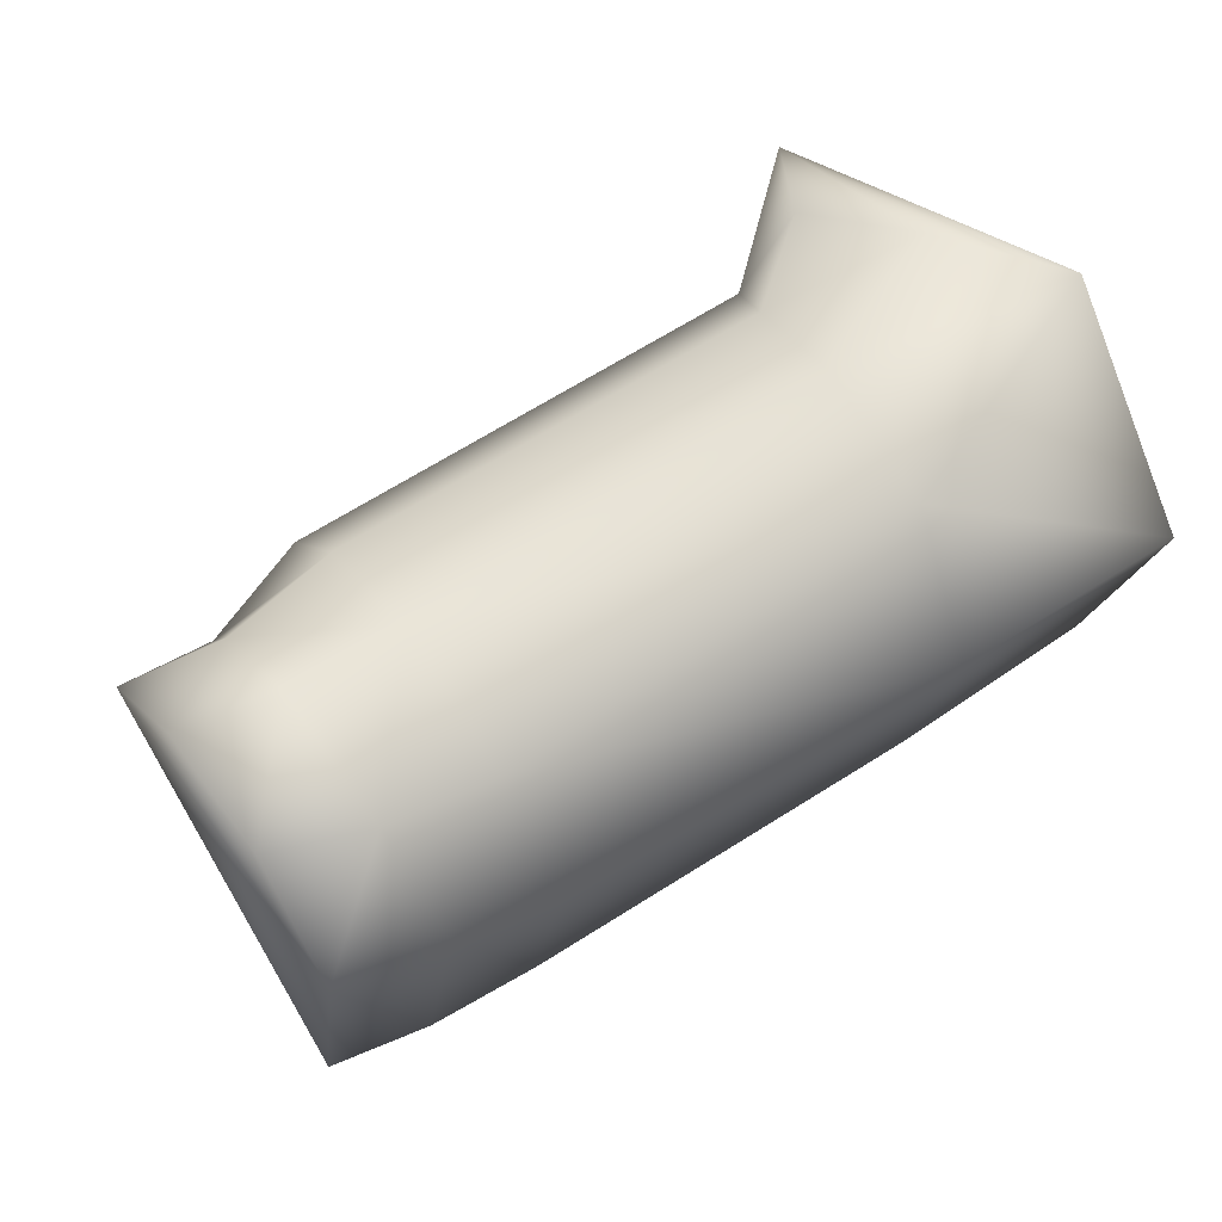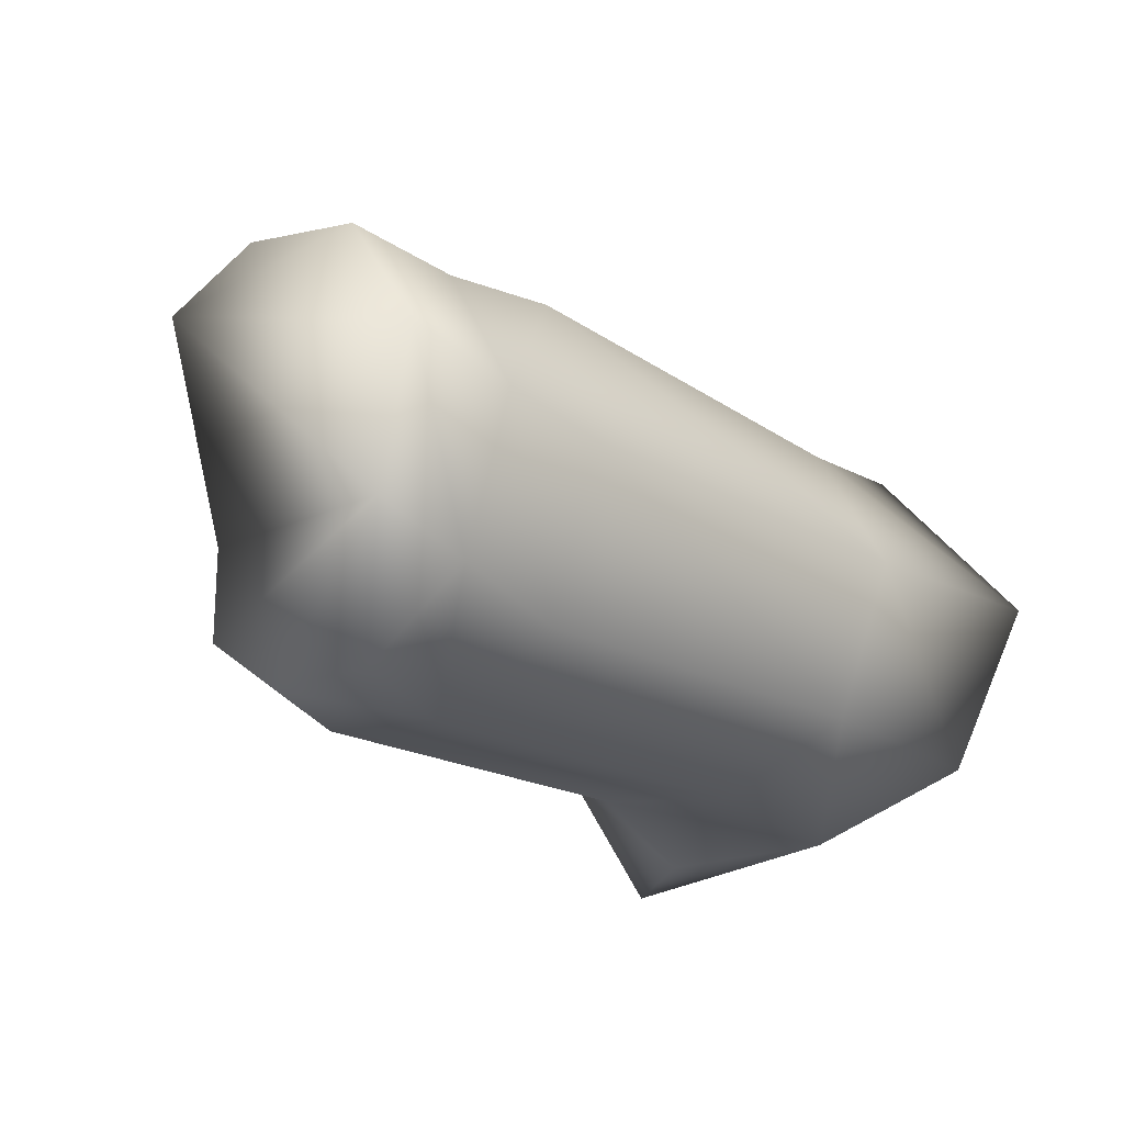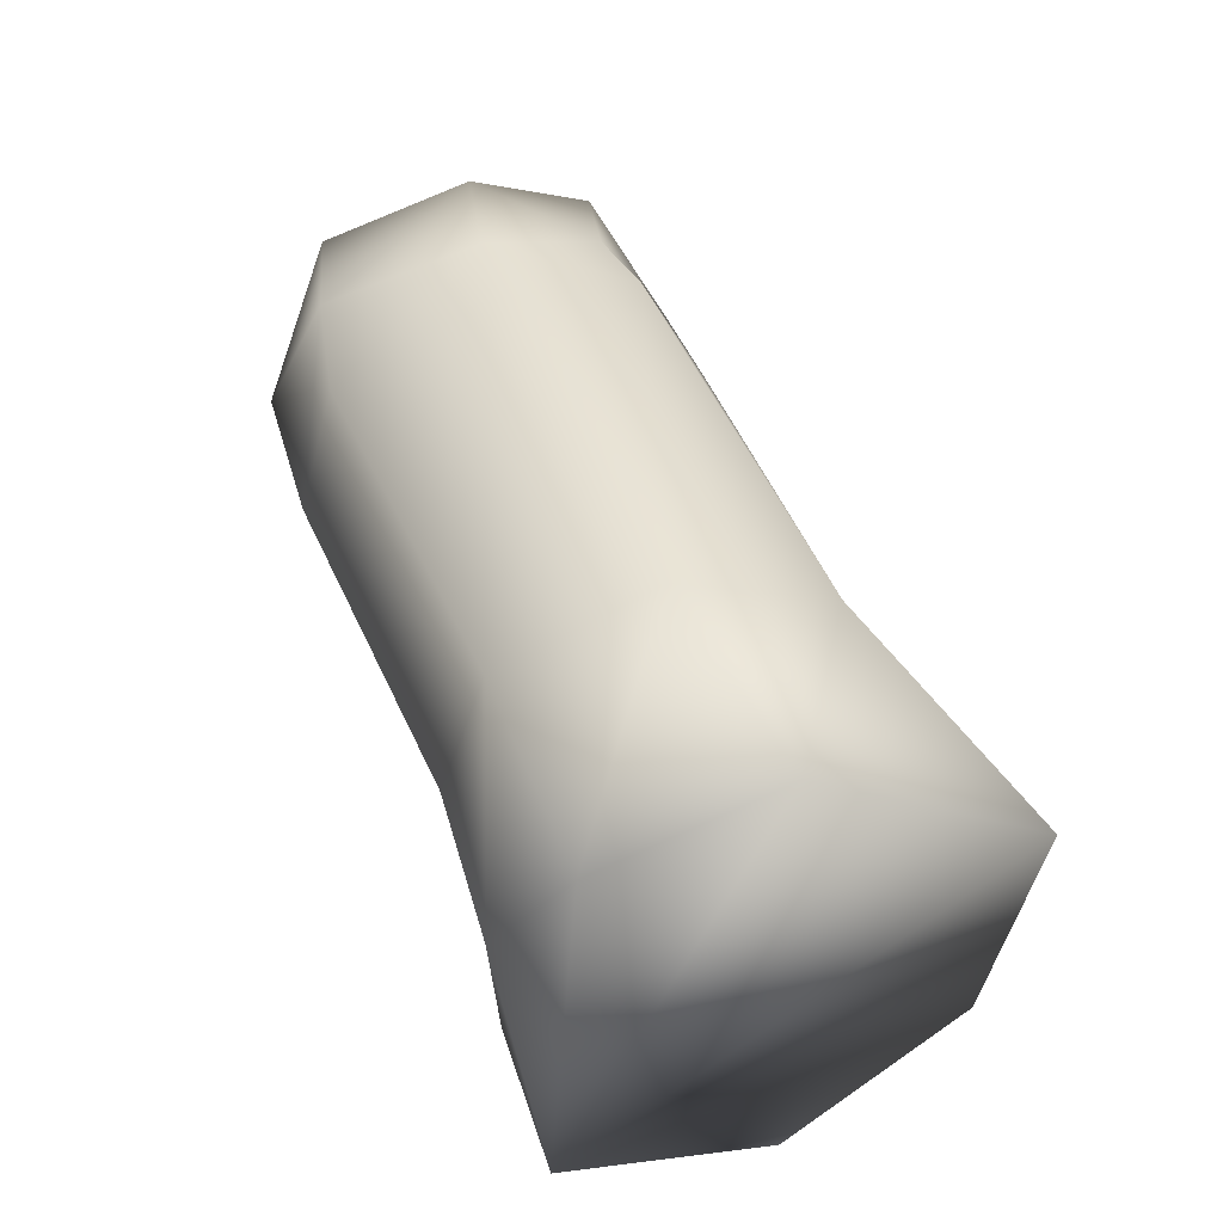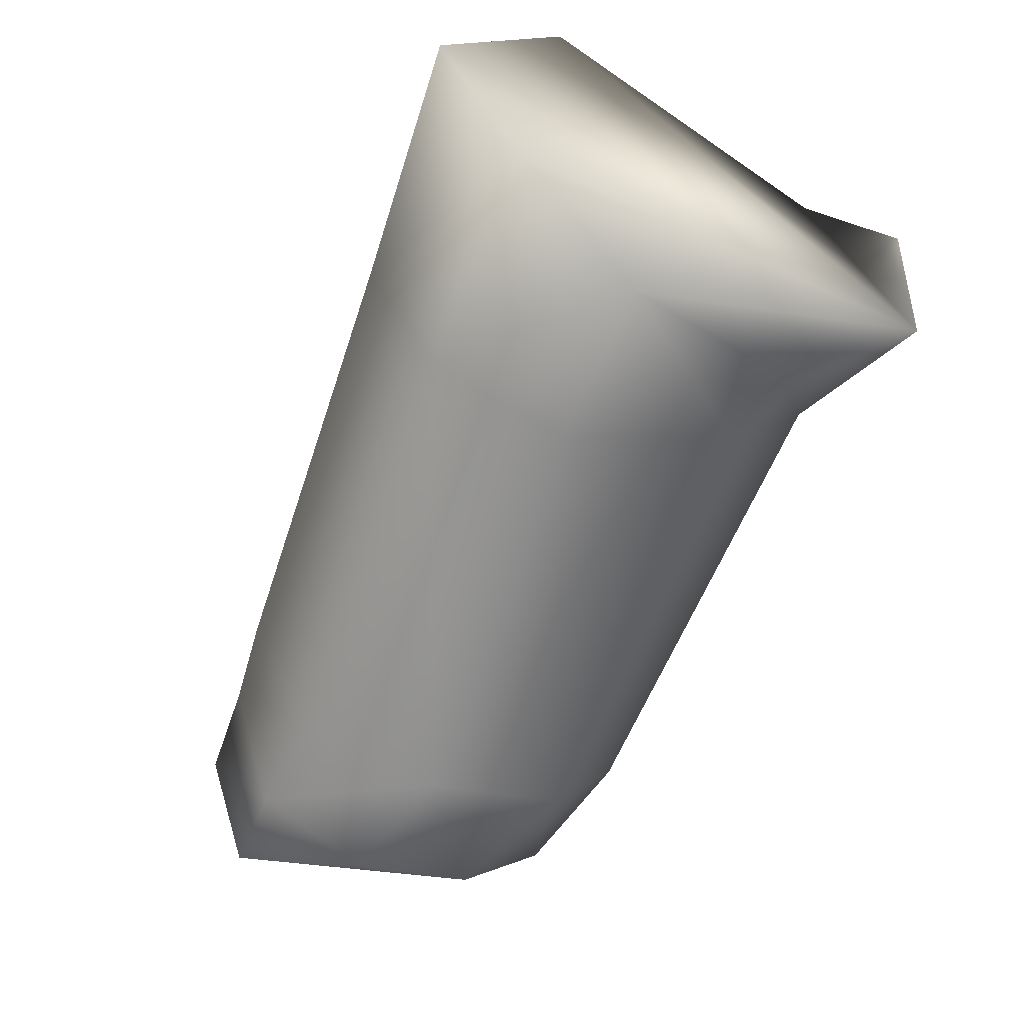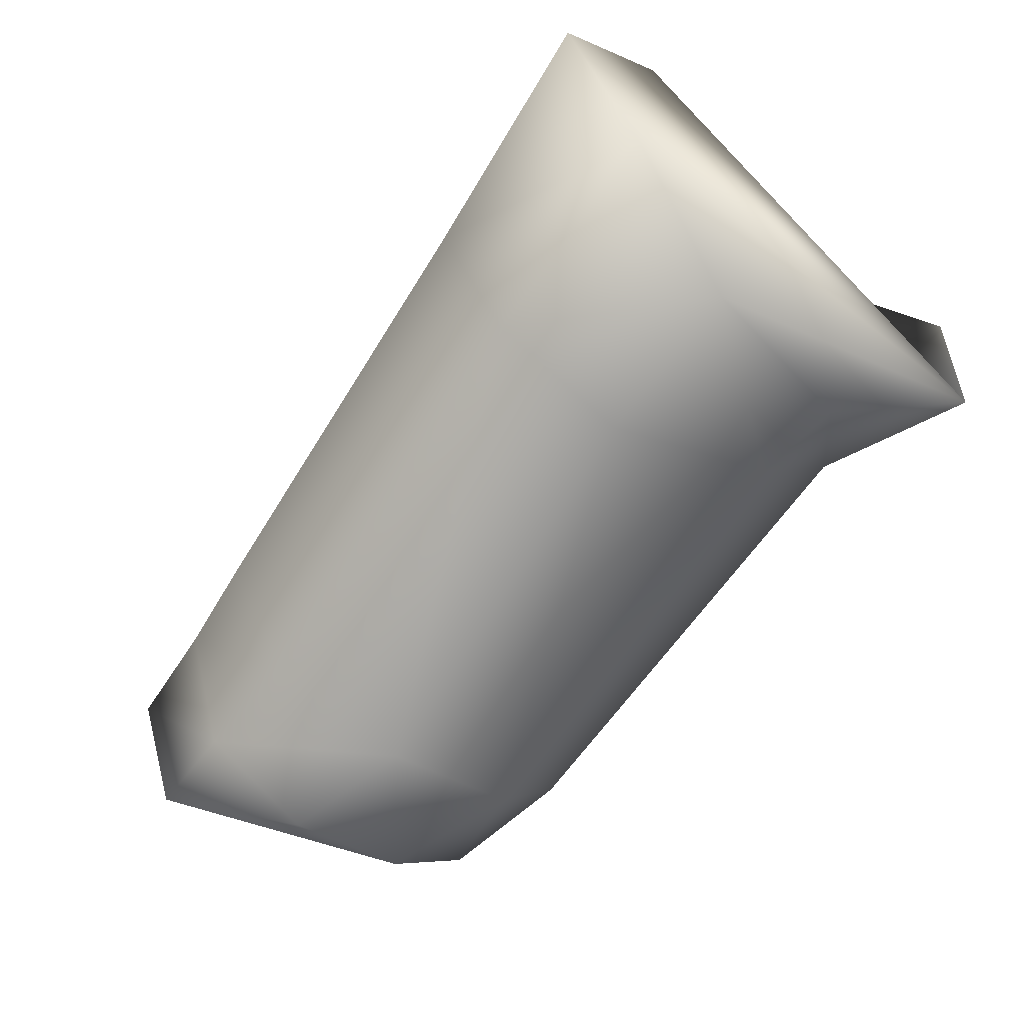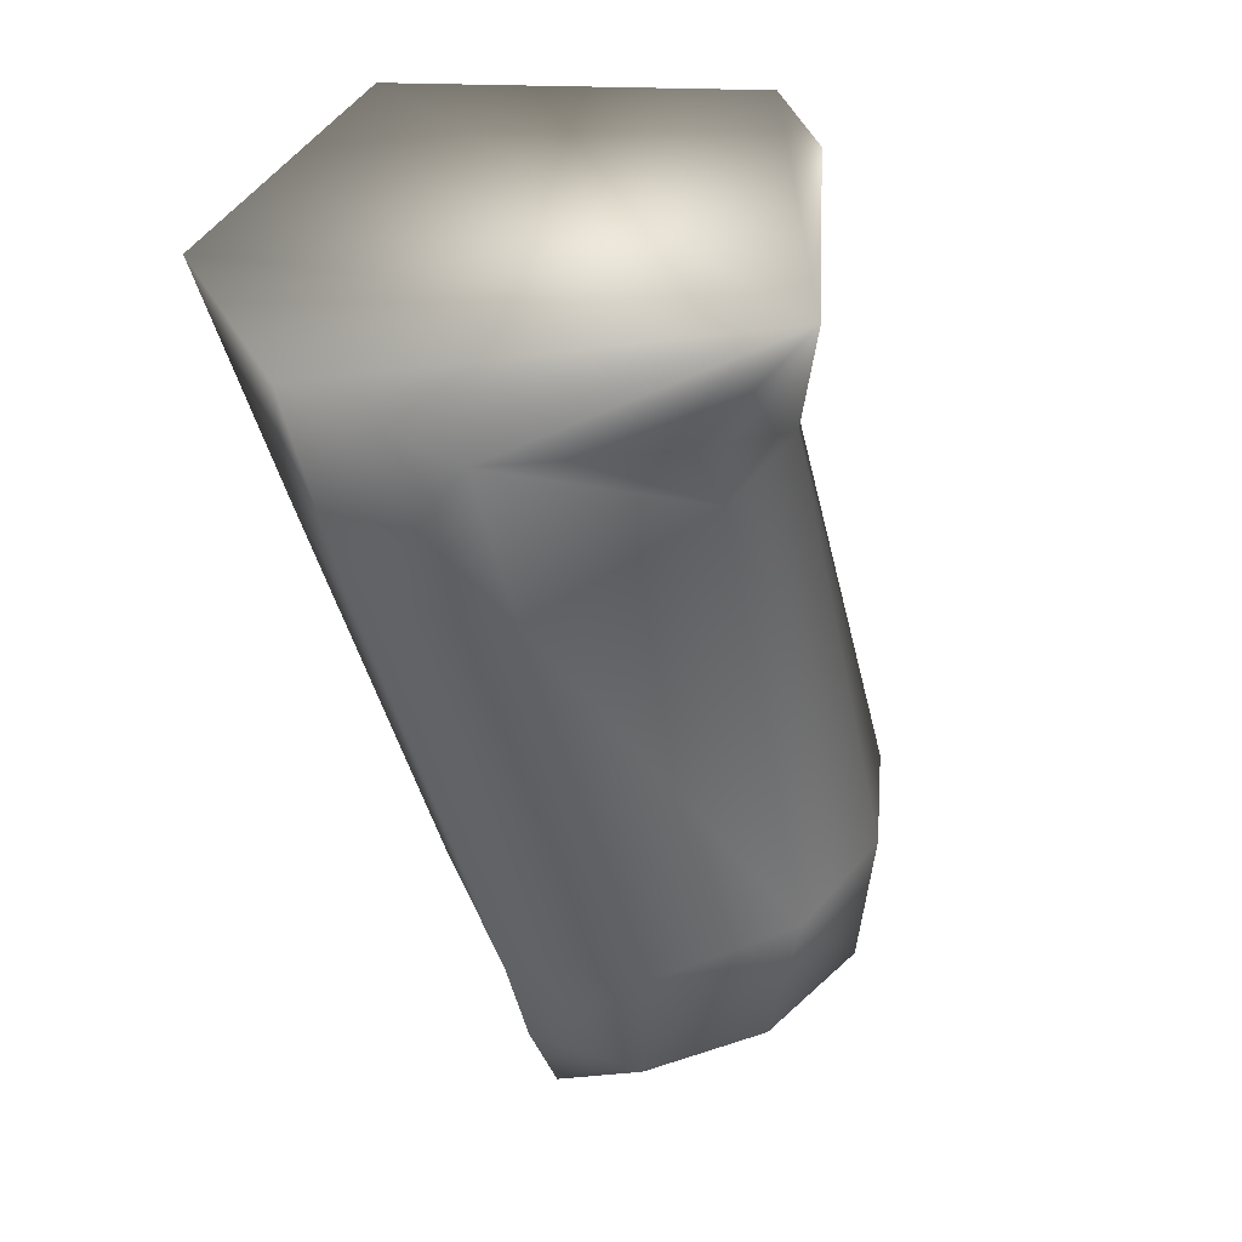
<metadata>
{"format":"obj","ext":"obj","renderer":"f3d","projection":"perspective","resolution":1024,"background":"white","views":[{"elev":41.3,"azim":145.1,"up":"+Z"},{"elev":-33.5,"azim":130.8,"up":"+Z"},{"elev":45.2,"azim":-101.6,"up":"+Y"},{"elev":-56.8,"azim":-112.2,"up":"+Z"},{"elev":-62.3,"azim":-126.2,"up":"+Z"},{"elev":-43.0,"azim":-77.1,"up":"+Z"}]}
</metadata>
<code>
v -0.00492 -0.009745 -0.009186
v -0.001277 0.001795 0.01066
v -0.005108 0.007541 0.01028
v -0.001365 -0.008369 0.009892
v -0.001131 -0.004463 -0.01041
v 0.001825 -0.003153 0.01025
v -0.005587 0.01004 -0.00803
v -0.006092 0.01421 -0.000142
v -0.002764 0.003428 -0.01107
v -0.005117 -0.01034 0.000487
v 0.02984 -0.005433 -0.005961
v 0.03101 -0.004425 -0.000793
v 0.03599 0.008665 0.000665
v 0.03642 0.002906 0.002645
v 0.03211 0.004136 0.003658
v 0.03129 0.009774 0.000295
v 0.03494 0.01138 -0.005213
v 0.02964 0.01171 -0.005497
v 0.0265 0.01085 0.001151
v 0.02669 0.004462 0.004394
v 0.005396 0.003598 0.00749
v 0.005634 0.01051 0.004743
v 0.002481 -0.007804 -0.006291
v 0.003686 -0.004709 -0.008474
v 0.03637 -0.002017 0.001279
v 0.03188 -0.000941 0.002395
v 0.02391 -0.003866 -0.01324
v 0.02437 -0.007297 -0.00903
v 0.02969 -0.00532 -0.01086
v 0.02945 -0.001313 -0.01456
v 0.00326 -0.005059 0.005517
v 0.001894 -0.007282 -0.00035
v 0.0048 -0.001536 0.007093
v 0.02382 0.002487 -0.01503
v 0.02402 0.009092 -0.01323
v 0.004769 0.01017 -0.009591
v 0.00503 0.003557 -0.01159
v 0.02673 -0.00128 0.004153
v 0.02521 -0.007646 -0.003595
v 0.02604 -0.006006 0.001117
v 0.02493 0.01224 -0.005816
v 0.0296 0.009437 -0.01296
v 0.02956 0.004264 -0.0157
v 0.03442 0.009352 -0.0123
v 0.005015 0.01344 -0.002474
f 14 13 15
f 13 16 15
f 13 17 16
f 17 18 16
f 19 22 20
f 22 21 20
f 1 5 23
f 5 24 23
f 25 14 26
f 14 15 26
f 28 27 29
f 27 30 29
f 10 32 4
f 32 31 4
f 33 6 31
f 6 4 31
f 35 34 36
f 34 37 36
f 38 26 20
f 26 15 20
f 1 23 10
f 23 32 10
f 29 11 28
f 11 39 28
f 40 12 38
f 12 26 38
f 41 18 35
f 18 42 35
f 35 42 34
f 42 43 34
f 44 42 17
f 42 18 17
f 41 19 18
f 19 16 18
f 41 45 19
f 45 22 19
f 34 27 37
f 27 24 37
f 25 26 12
f 39 11 40
f 11 12 40
f 15 16 20
f 16 19 20
f 27 34 30
f 34 43 30
f 8 45 7
f 45 36 7
f 33 38 21
f 38 20 21
f 43 42 44
f 22 3 21
f 3 2 21
f 23 24 28
f 24 27 28
f 32 39 31
f 39 40 31
f 31 40 33
f 40 38 33
f 37 9 36
f 9 7 36
f 32 23 39
f 23 28 39
f 45 8 22
f 8 3 22
f 37 24 9
f 24 5 9
f 45 41 36
f 41 35 36
f 21 2 33
f 2 6 33
f 25 12 11
f 30 43 44
f 29 30 44
f 11 29 44
f 25 11 44
f 25 44 17
f 25 17 13
f 25 13 14
f 4 6 2
f 9 5 1
f 7 9 1
f 8 7 1
f 4 2 3
f 3 8 1
f 4 3 1
f 4 1 10

</code>
